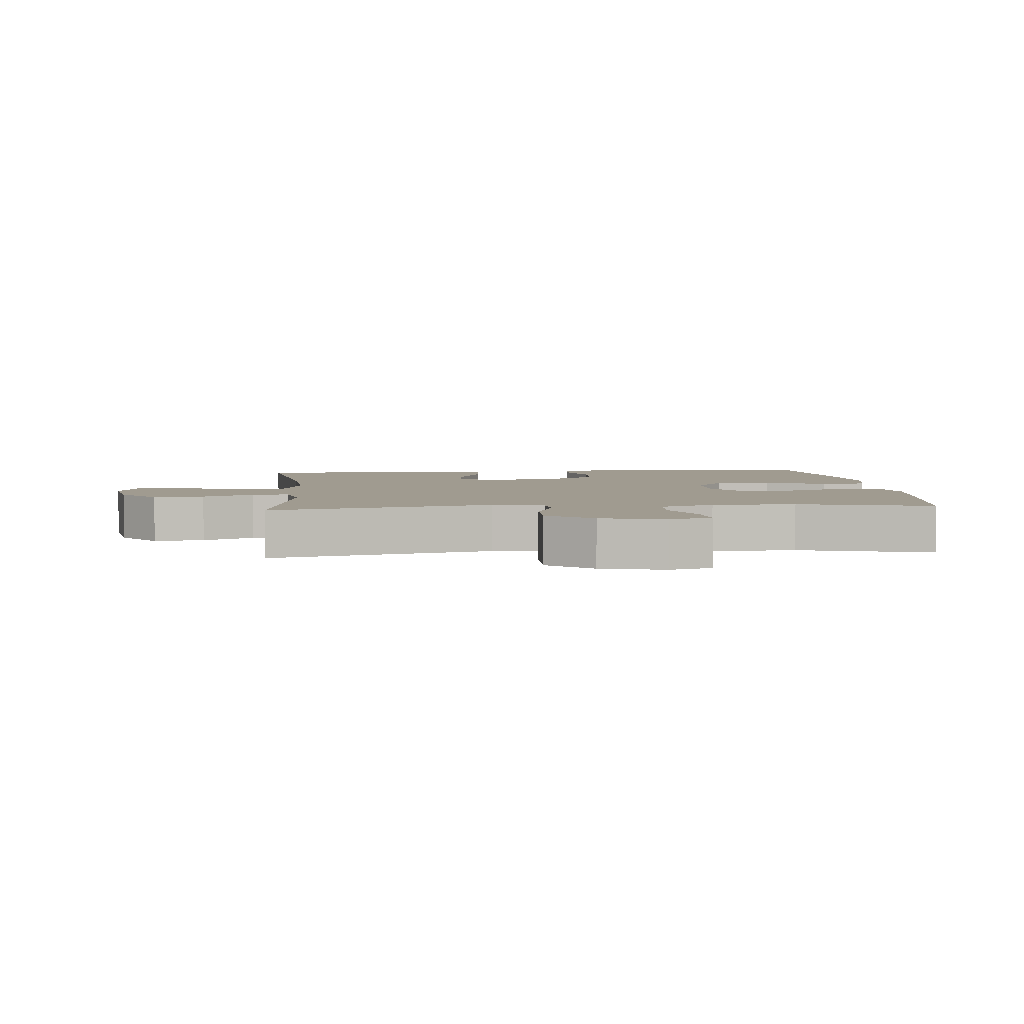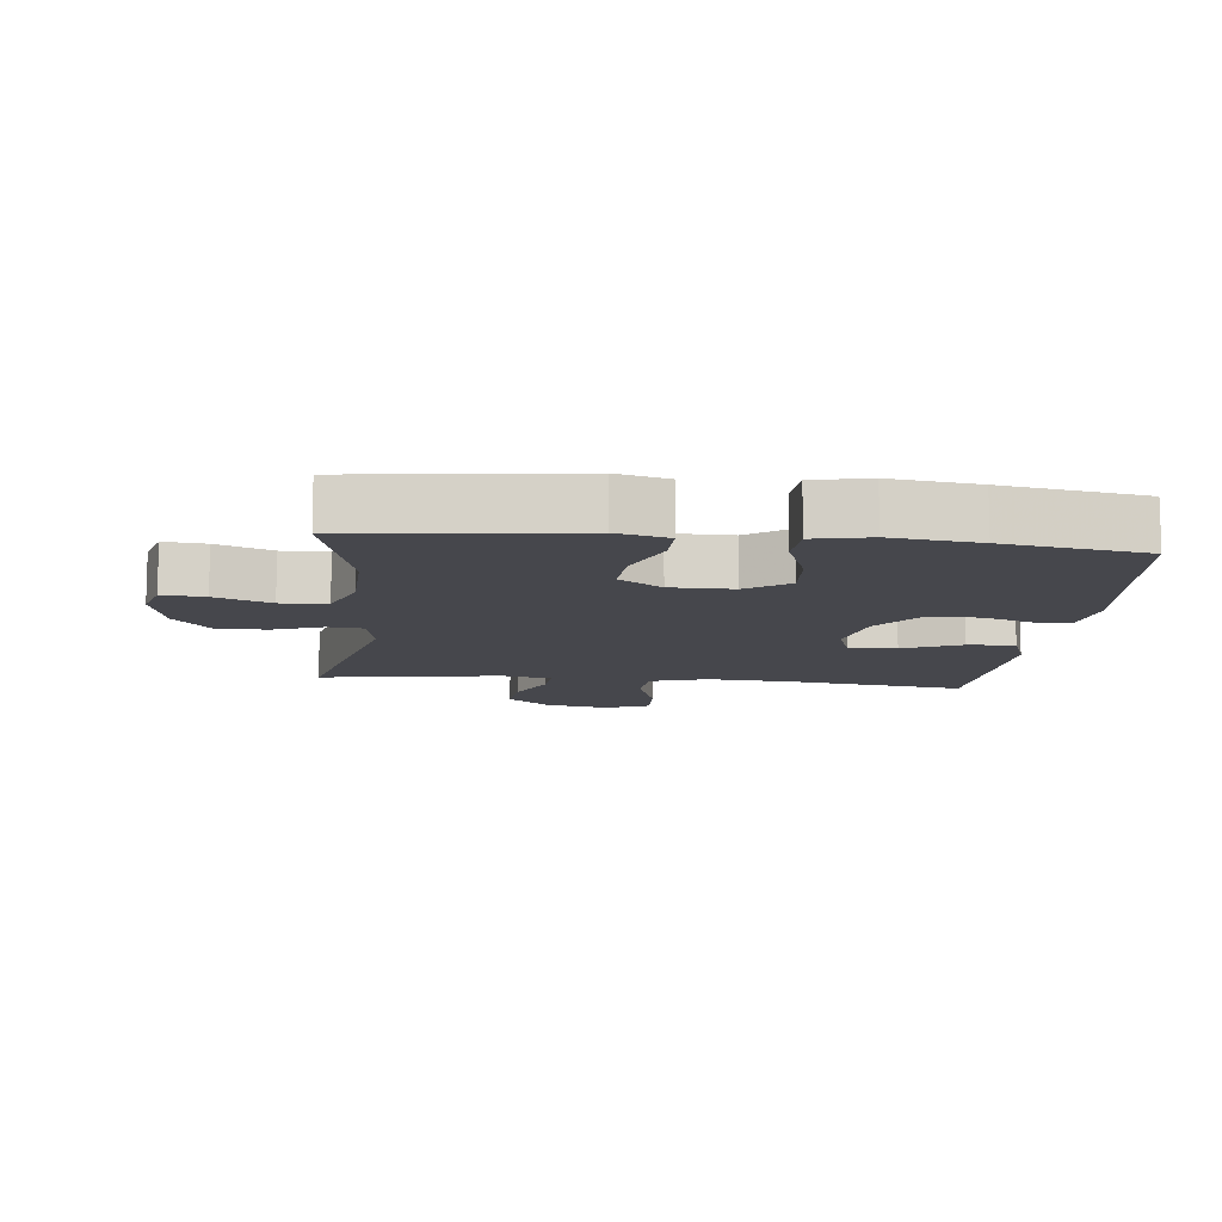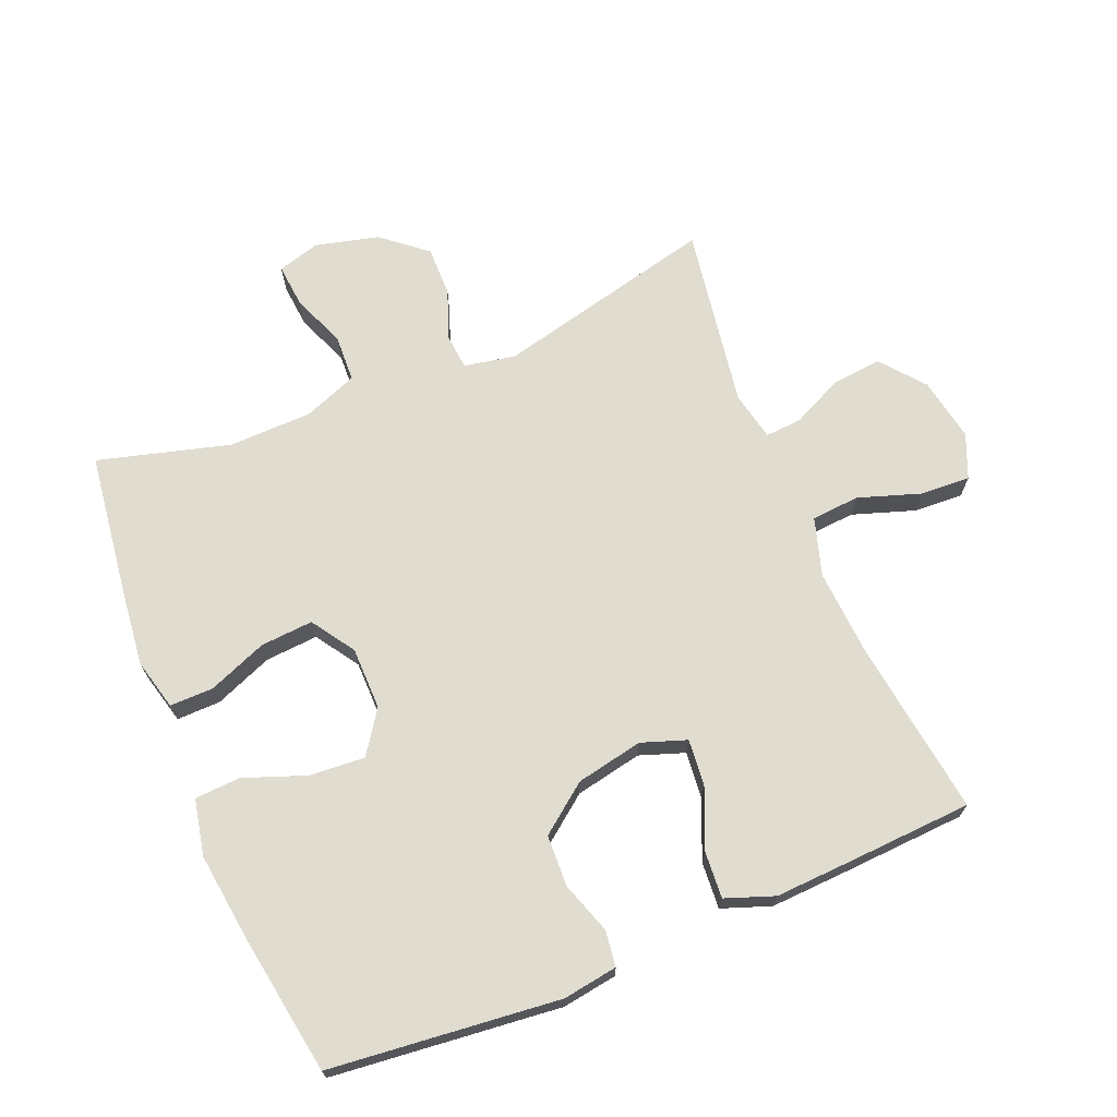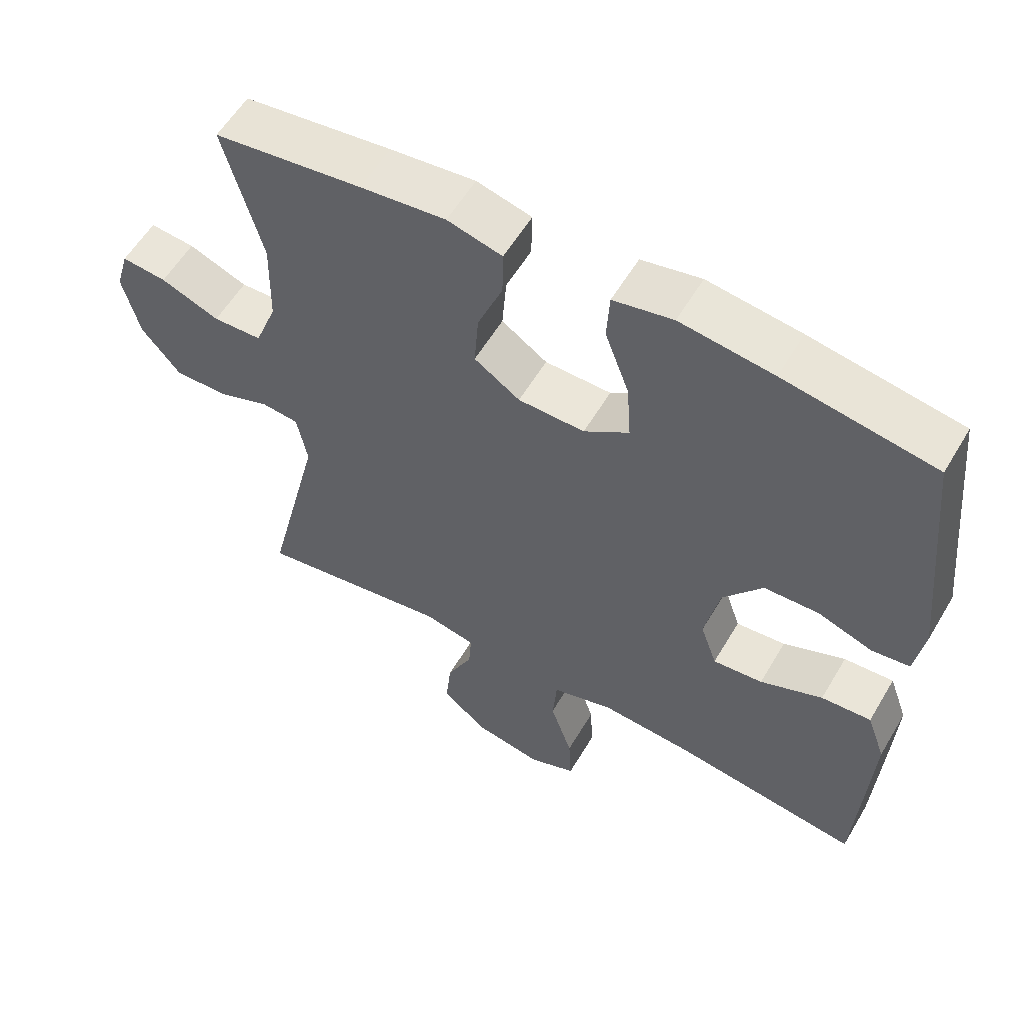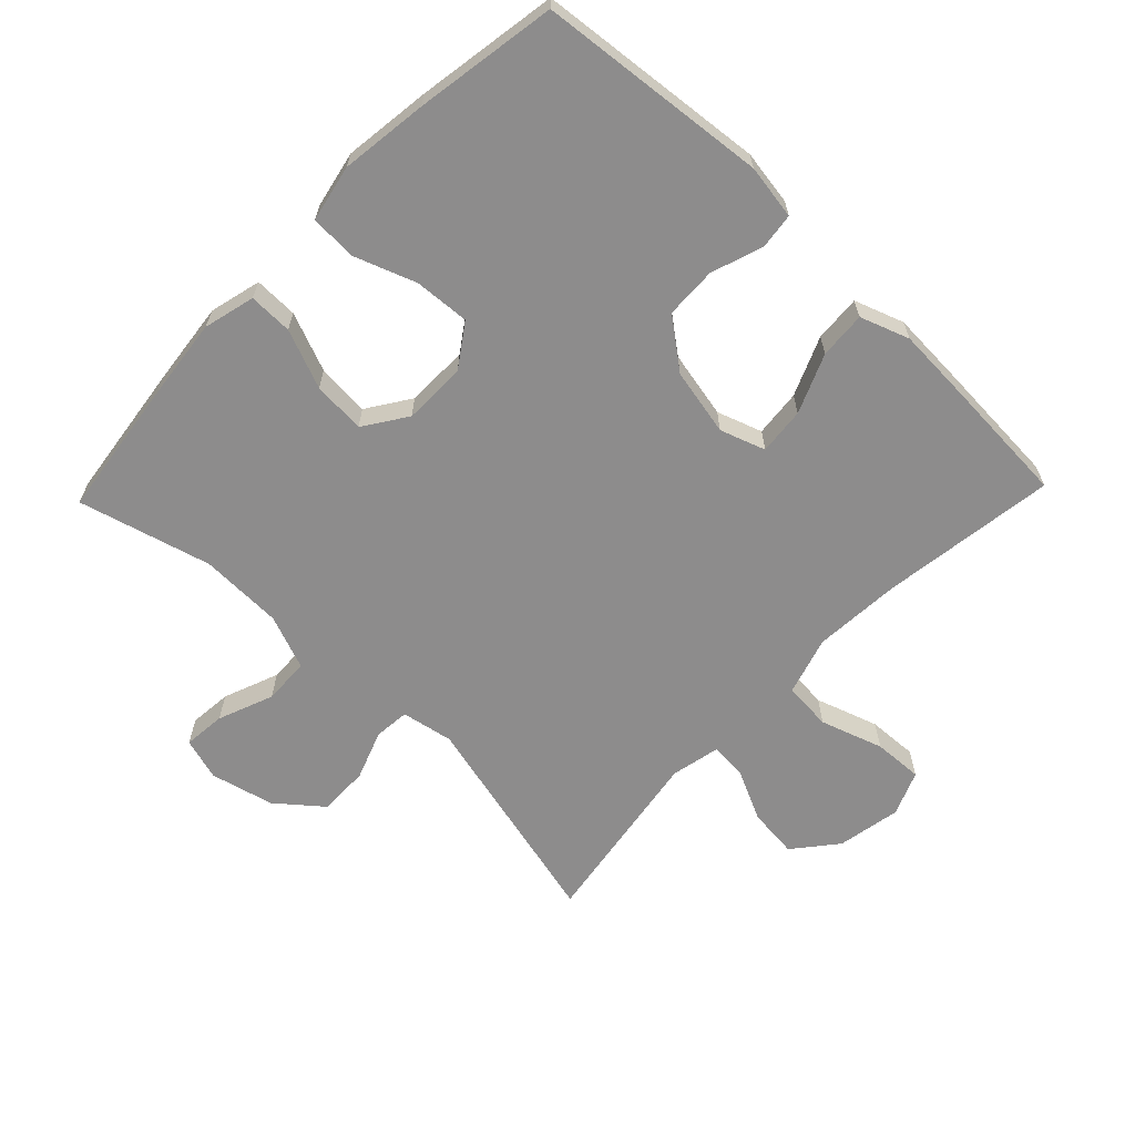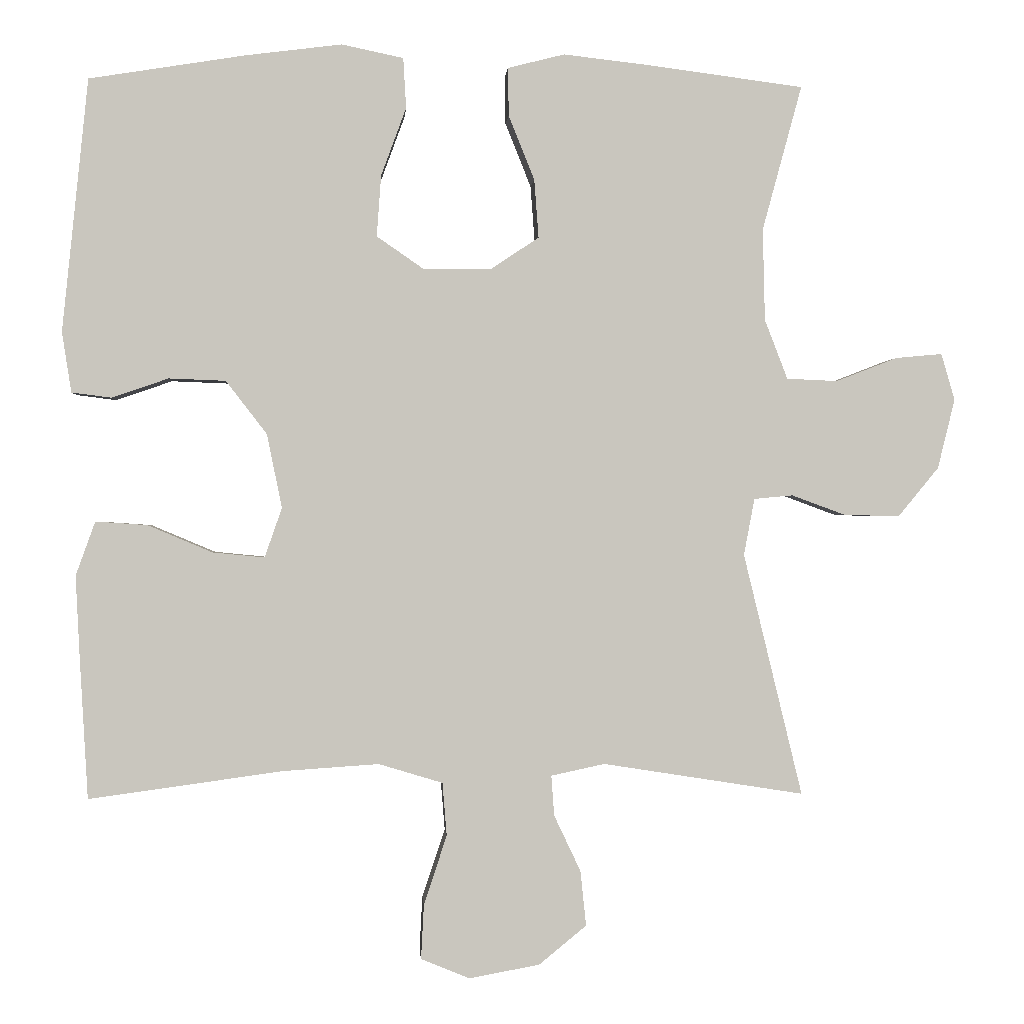
<metadata>
{"format":"obj","ext":"obj","renderer":"f3d","projection":"perspective","resolution":1024,"background":"white","views":[{"elev":4.2,"azim":-95.2,"up":"+Y"},{"elev":-11.0,"azim":-6.1,"up":"+Y"},{"elev":69.5,"azim":67.6,"up":"+Y"},{"elev":57.5,"azim":30.4,"up":"+Z"},{"elev":-64.3,"azim":46.1,"up":"+Y"},{"elev":-0.2,"azim":176.1,"up":"+Z"}]}
</metadata>
<code>
v 0.5 0.07 -0.5
v 0.231 0.07 -0.463
v 0.097 0.07 -0.454
v 0.008 0.07 -0.481
v 0.002 0.07 -0.555
v 0.034 0.07 -0.651
v 0.038 0.07 -0.727
v -0.03 0.07 -0.755
v -0.128 0.07 -0.737
v -0.194 0.07 -0.683
v -0.186 0.07 -0.606
v -0.149 0.07 -0.528
v -0.145 0.07 -0.472
v -0.22 0.07 -0.456
v -0.5 0.07 -0.5
v -0.418 0.07 -0.162
v -0.433 0.07 -0.083
v -0.487 0.07 -0.078
v -0.563 0.07 -0.106
v -0.64 0.07 -0.107
v -0.696 0.07 -0.039
v -0.72 0.07 0.058
v -0.701 0.07 0.123
v -0.636 0.07 0.117
v -0.551 0.07 0.084
v -0.48 0.07 0.087
v -0.448 0.07 0.17
v -0.445 0.07 0.298
v -0.5 0.07 0.5
v -0.286 0.07 0.528
v -0.163 0.07 0.542
v -0.084 0.07 0.522
v -0.085 0.07 0.455
v -0.121 0.07 0.365
v -0.127 0.07 0.284
v -0.061 0.07 0.24
v 0.035 0.07 0.239
v 0.1 0.07 0.284
v 0.094 0.07 0.369
v 0.059 0.07 0.464
v 0.063 0.07 0.534
v 0.149 0.07 0.552
v 0.283 0.07 0.535
v 0.5 0.07 0.5
v 0.536 0.07 0.148
v 0.523 0.07 0.064
v 0.468 0.07 0.057
v 0.389 0.07 0.084
v 0.31 0.07 0.081
v 0.253 0.07 0.007
v 0.232 0.07 -0.096
v 0.256 0.07 -0.165
v 0.328 0.07 -0.158
v 0.418 0.07 -0.12
v 0.49 0.07 -0.115
v 0.517 0.07 -0.19
v 0.511 0.07 -0.309
v 0.5 0 -0.5
v 0.231 0 -0.463
v 0.097 0 -0.454
v 0.008 0 -0.481
v 0.002 0 -0.555
v 0.034 0 -0.651
v 0.038 0 -0.727
v -0.03 0 -0.755
v -0.128 0 -0.737
v -0.194 0 -0.683
v -0.186 0 -0.606
v -0.149 0 -0.528
v -0.145 0 -0.472
v -0.22 0 -0.456
v -0.5 0 -0.5
v -0.418 0 -0.162
v -0.433 0 -0.083
v -0.487 0 -0.078
v -0.563 0 -0.106
v -0.64 0 -0.107
v -0.696 0 -0.039
v -0.72 0 0.058
v -0.701 0 0.123
v -0.636 0 0.117
v -0.551 0 0.084
v -0.48 0 0.087
v -0.448 0 0.17
v -0.445 0 0.298
v -0.5 0 0.5
v -0.286 0 0.528
v -0.163 0 0.542
v -0.084 0 0.522
v -0.085 0 0.455
v -0.121 0 0.365
v -0.127 0 0.284
v -0.061 0 0.24
v 0.035 0 0.239
v 0.1 0 0.284
v 0.094 0 0.369
v 0.059 0 0.464
v 0.063 0 0.534
v 0.149 0 0.552
v 0.283 0 0.535
v 0.5 0 0.5
v 0.536 0 0.148
v 0.523 0 0.064
v 0.468 0 0.057
v 0.389 0 0.084
v 0.31 0 0.081
v 0.253 0 0.007
v 0.232 0 -0.096
v 0.256 0 -0.165
v 0.328 0 -0.158
v 0.418 0 -0.12
v 0.49 0 -0.115
v 0.517 0 -0.19
v 0.511 0 -0.309
f 57 1 2
f 56 57 2
f 55 56 2
f 54 55 2
f 53 54 2
f 52 53 2 3
f 51 52 3 4
f 50 51 4
f 46 47 48
f 45 46 48
f 44 45 48
f 43 44 48
f 42 43 48
f 41 42 48
f 40 41 48
f 39 40 48
f 38 39 48 49
f 37 38 49 50
f 32 33 34
f 31 32 34
f 30 31 34
f 29 30 34
f 28 29 34
f 27 28 34 35
f 26 27 35 36
f 23 24 25
f 22 23 25
f 21 22 25
f 20 21 25
f 19 20 25
f 18 19 25
f 17 18 25 26
f 14 15 16
f 13 14 16 17
f 10 11 12
f 9 10 12
f 8 9 12
f 7 8 12
f 6 7 12
f 5 6 12
f 4 5 12 13
f 36 37 50
f 26 36 50
f 17 26 50
f 13 17 50
f 4 13 50
f 59 58 114
f 59 114 113
f 59 113 112
f 59 112 111
f 59 111 110
f 60 59 110 109
f 61 60 109 108
f 61 108 107
f 105 104 103
f 105 103 102
f 105 102 101
f 105 101 100
f 105 100 99
f 105 99 98
f 105 98 97
f 105 97 96
f 106 105 96 95
f 107 106 95 94
f 91 90 89
f 91 89 88
f 91 88 87
f 91 87 86
f 91 86 85
f 92 91 85 84
f 93 92 84 83
f 82 81 80
f 82 80 79
f 82 79 78
f 82 78 77
f 82 77 76
f 82 76 75
f 83 82 75 74
f 73 72 71
f 74 73 71 70
f 69 68 67
f 69 67 66
f 69 66 65
f 69 65 64
f 69 64 63
f 69 63 62
f 70 69 62 61
f 107 94 93
f 107 93 83
f 107 83 74
f 107 74 70
f 107 70 61
f 1 58 59 2
f 2 59 60 3
f 3 60 61 4
f 4 61 62 5
f 5 62 63 6
f 6 63 64 7
f 7 64 65 8
f 8 65 66 9
f 9 66 67 10
f 10 67 68 11
f 11 68 69 12
f 12 69 70 13
f 13 70 71 14
f 14 71 72 15
f 15 72 73 16
f 16 73 74 17
f 17 74 75 18
f 18 75 76 19
f 19 76 77 20
f 20 77 78 21
f 21 78 79 22
f 22 79 80 23
f 23 80 81 24
f 24 81 82 25
f 25 82 83 26
f 26 83 84 27
f 27 84 85 28
f 28 85 86 29
f 29 86 87 30
f 30 87 88 31
f 31 88 89 32
f 32 89 90 33
f 33 90 91 34
f 34 91 92 35
f 35 92 93 36
f 36 93 94 37
f 37 94 95 38
f 38 95 96 39
f 39 96 97 40
f 40 97 98 41
f 41 98 99 42
f 42 99 100 43
f 43 100 101 44
f 44 101 102 45
f 45 102 103 46
f 46 103 104 47
f 47 104 105 48
f 48 105 106 49
f 49 106 107 50
f 50 107 108 51
f 51 108 109 52
f 52 109 110 53
f 53 110 111 54
f 54 111 112 55
f 55 112 113 56
f 56 113 114 57
f 57 114 58 1

</code>
